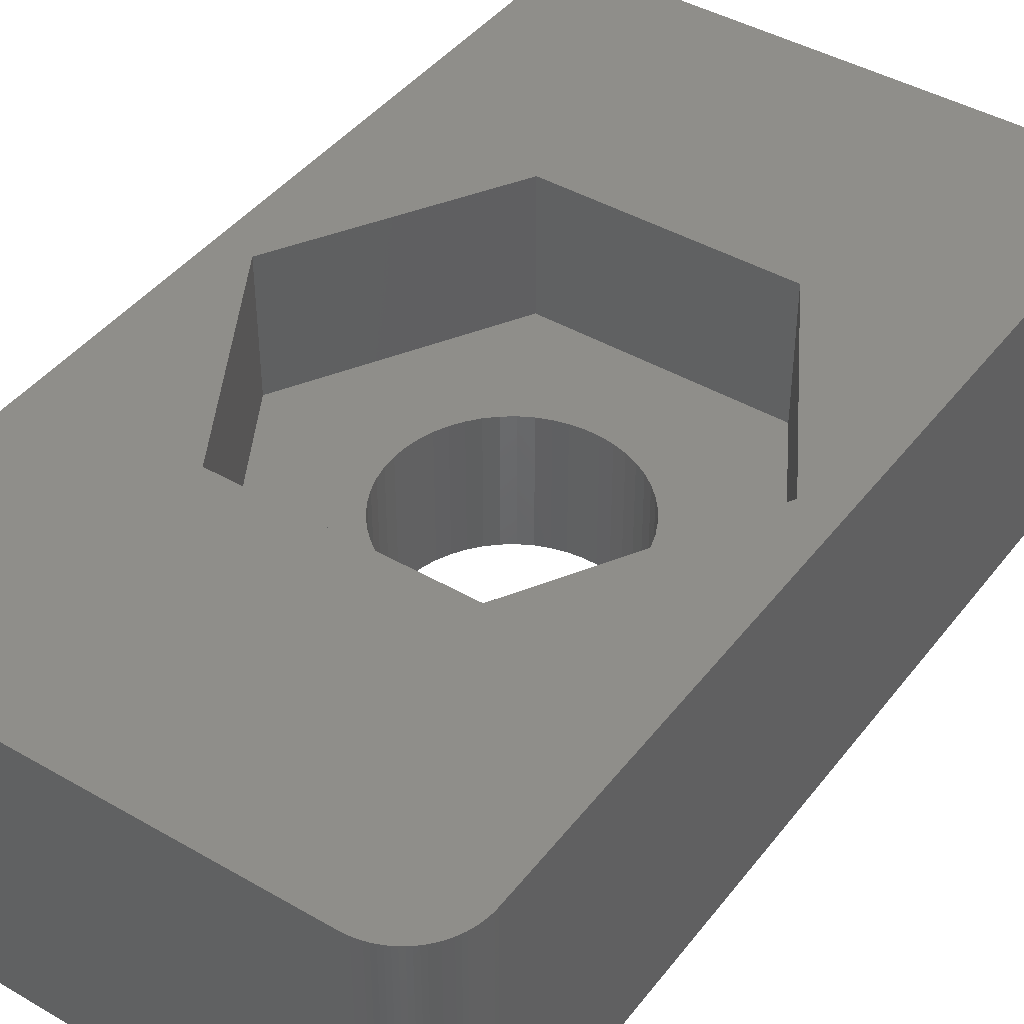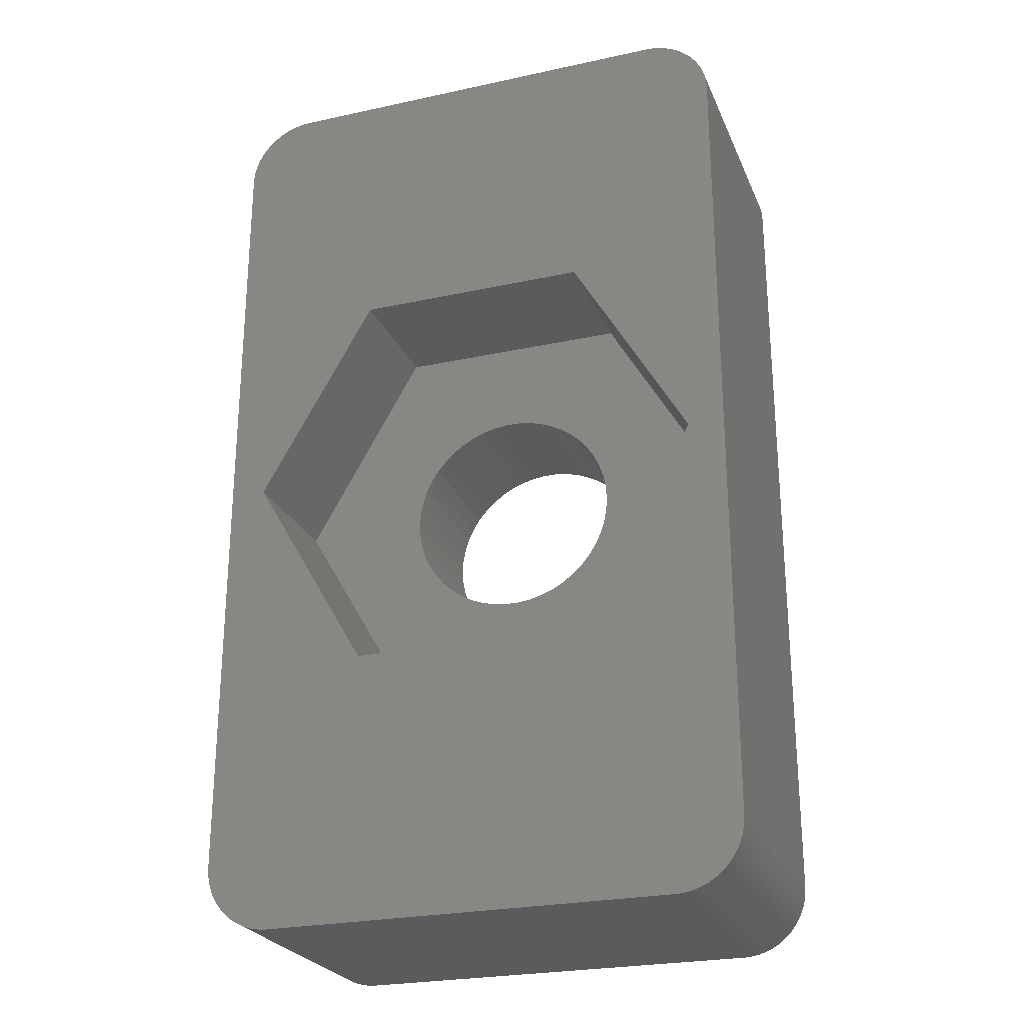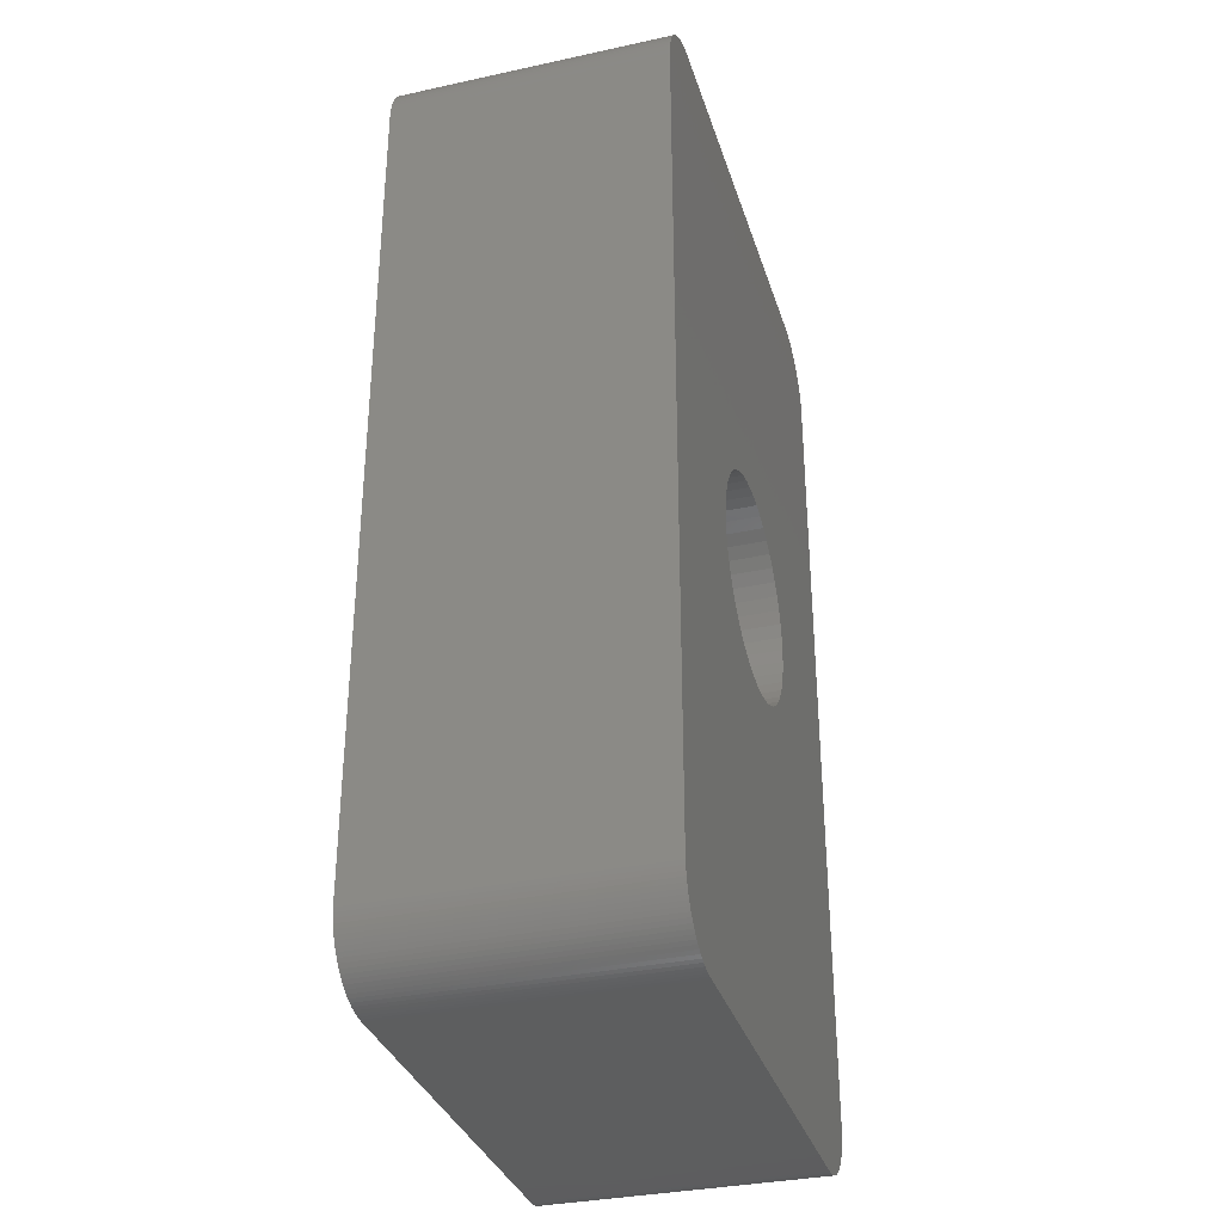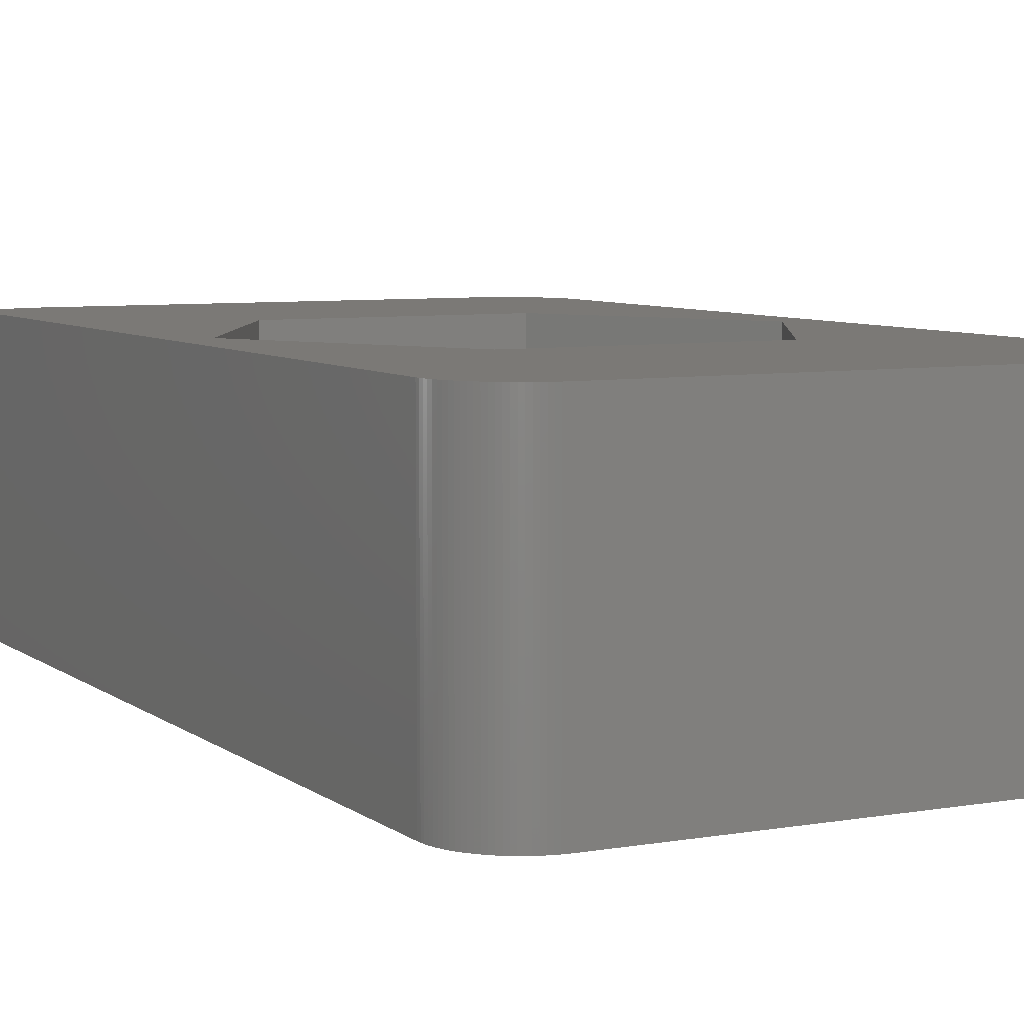
<metadata>
{"format":"stl","ext":"stl","renderer":"f3d","projection":"perspective","resolution":1024,"background":"white","views":[{"elev":42.8,"azim":34.6,"up":"+Z"},{"elev":-25.3,"azim":19.3,"up":"+Y"},{"elev":-33.6,"azim":106.5,"up":"+Y"},{"elev":6.8,"azim":-27.2,"up":"+Z"}]}
</metadata>
<code>
# stl→obj: 320 verts, 640 faces
v -4 -6 0
v -3.998 -6.063 0
v -4 -6 4
v -3.998 -6.063 4
v -4 6 0
v -3.998 6.063 0
v -3.992 6.125 0
v -3.982 6.187 0
v -3.969 6.249 0
v -3.951 6.309 0
v -3.93 6.368 0
v -3.905 6.426 0
v -3.876 6.482 0
v -3.844 6.536 0
v -3.809 6.588 0
v -3.771 6.637 0
v -3.729 6.685 0
v -3.685 6.729 0
v -3.637 6.771 0
v -3.588 6.809 0
v -3.536 6.844 0
v -3.482 6.876 0
v -3.426 6.905 0
v -3.368 6.93 0
v -3.309 6.951 0
v -3.249 6.969 0
v -3.187 6.982 0
v -3.125 6.992 0
v -3.063 6.998 0
v -3 7 0
v -0.6812 1.448 0
v 3 7 0
v 0.4944 1.522 0
v 3.729 6.685 0
v 3.771 6.637 0
v 3.685 6.729 0
v 3.637 6.771 0
v 0.2998 1.572 0
v 3.309 6.951 0
v 3.368 6.93 0
v 0.1005 1.597 0
v 3.187 6.982 0
v 3.249 6.969 0
v 3.844 6.536 0
v 0.6812 1.448 0
v 3.588 6.809 0
v 3.876 6.482 0
v 3.905 6.426 0
v 3.536 6.844 0
v 3.482 6.876 0
v 0.8573 1.351 0
v 3.982 6.187 0
v 3.992 6.125 0
v 1.488 -0.589 0
v 4 6 0
v 4 -6 0
v 3.998 -6.063 0
v 3.992 -6.125 0
v 3.982 -6.187 0
v 3.969 -6.249 0
v 3.951 -6.309 0
v 3.93 -6.368 0
v 3.905 -6.426 0
v 3.876 -6.482 0
v 3.844 -6.536 0
v 3.809 -6.588 0
v 3.771 -6.637 0
v 3.729 -6.685 0
v 3.685 -6.729 0
v 3.637 -6.771 0
v 3.588 -6.809 0
v 3.536 -6.844 0
v 3.482 -6.876 0
v 3.426 -6.905 0
v 3.368 -6.93 0
v 3.309 -6.951 0
v 3.249 -6.969 0
v 3.187 -6.982 0
v 3.125 -6.992 0
v 3.063 -6.998 0
v 3 -7 0
v -3 -7 0
v -3.063 -6.998 0
v -3.125 -6.992 0
v -3.187 -6.982 0
v -3.249 -6.969 0
v -3.309 -6.951 0
v -3.368 -6.93 0
v -3.426 -6.905 0
v -3.482 -6.876 0
v -3.536 -6.844 0
v -3.588 -6.809 0
v -3.637 -6.771 0
v -3.685 -6.729 0
v -3.729 -6.685 0
v -3.771 -6.637 0
v -3.809 -6.588 0
v -3.844 -6.536 0
v -3.876 -6.482 0
v -3.905 -6.426 0
v -3.93 -6.368 0
v -3.951 -6.309 0
v -3.969 -6.249 0
v -3.982 -6.187 0
v -3.992 -6.125 0
v -1.6 0 0
v -1.587 -0.2005 0
v -1.55 -0.3979 0
v -1.488 -0.589 0
v -1.402 -0.7708 0
v -1.294 -0.9405 0
v -1.02 -1.233 0
v -1.166 -1.095 0
v -0.8573 -1.351 0
v 1.587 -0.2005 0
v 1.55 -0.3979 0
v 3.93 6.368 0
v 3.951 6.309 0
v -0.6812 -1.448 0
v 1.02 1.233 0
v -0.4944 -1.522 0
v 1.166 1.095 0
v -0.2998 -1.572 0
v -0.1005 -1.597 0
v 1.294 0.9405 0
v 0.1005 -1.597 0
v 1.402 0.7708 0
v 0.2998 -1.572 0
v 0.4944 -1.522 0
v 1.488 0.589 0
v 0.6812 -1.448 0
v 1.55 0.3979 0
v 0.8573 -1.351 0
v 1.587 0.2005 0
v 1.02 -1.233 0
v 1.6 0 0
v 1.166 -1.095 0
v 1.294 -0.9405 0
v 1.402 -0.7708 0
v 3.969 6.249 0
v 3.809 6.588 0
v 3.426 6.905 0
v -0.2998 1.572 0
v -0.1005 1.597 0
v -0.4944 1.522 0
v -0.8573 1.351 0
v -1.02 1.233 0
v -1.166 1.095 0
v -1.294 0.9405 0
v -1.402 0.7708 0
v -1.488 0.589 0
v -1.55 0.3979 0
v -1.587 0.2005 0
v 3.063 6.998 0
v 3.125 6.992 0
v 3.998 6.063 0
v -4 6 4
v -3.982 -6.187 4
v -3.992 -6.125 4
v -3.969 -6.249 4
v -3.951 -6.309 4
v -3.93 -6.368 4
v -3.905 -6.426 4
v -3.876 -6.482 4
v -3.844 -6.536 4
v -3.809 -6.588 4
v -3.771 -6.637 4
v -3.729 -6.685 4
v -3.685 -6.729 4
v -3.637 -6.771 4
v -3.588 -6.809 4
v -3.536 -6.844 4
v -3.482 -6.876 4
v -3.426 -6.905 4
v -3.368 -6.93 4
v -3.309 -6.951 4
v -3.249 -6.969 4
v -3.187 -6.982 4
v -3.125 -6.992 4
v -3.063 -6.998 4
v -3 -7 4
v -3.464 0 4
v -1.732 3 4
v 3.464 0 4
v 3.951 -6.309 4
v 3.969 -6.249 4
v 3.982 -6.187 4
v 3.992 -6.125 4
v 3.998 -6.063 4
v 4 -6 4
v 3.998 6.063 4
v 4 6 4
v 3.992 6.125 4
v 3.982 6.187 4
v 3.969 6.249 4
v 3.951 6.309 4
v 3.93 6.368 4
v 3.905 6.426 4
v 3.876 6.482 4
v 3.844 6.536 4
v 3.809 6.588 4
v 3.771 6.637 4
v 3.729 6.685 4
v 3.685 6.729 4
v 3.637 6.771 4
v 3.588 6.809 4
v 3.536 6.844 4
v 3.482 6.876 4
v 3.426 6.905 4
v 3.368 6.93 4
v 3.309 6.951 4
v 3.249 6.969 4
v 3.187 6.982 4
v 3.125 6.992 4
v 3.063 6.998 4
v 3 7 4
v -3 7 4
v -3.063 6.998 4
v -3.125 6.992 4
v -3.187 6.982 4
v -3.249 6.969 4
v -3.309 6.951 4
v -3.368 6.93 4
v -3.426 6.905 4
v -3.482 6.876 4
v -3.536 6.844 4
v -3.588 6.809 4
v -3.637 6.771 4
v -3.685 6.729 4
v -3.729 6.685 4
v -3.771 6.637 4
v -3.809 6.588 4
v -3.844 6.536 4
v -3.876 6.482 4
v -3.905 6.426 4
v -3.93 6.368 4
v -3.951 6.309 4
v -3.969 6.249 4
v -3.982 6.187 4
v -3.992 6.125 4
v -3.998 6.063 4
v 3 -7 4
v -1.732 -3 4
v 1.732 3 4
v 3.93 -6.368 4
v 1.732 -3 4
v 3.905 -6.426 4
v 3.876 -6.482 4
v 3.844 -6.536 4
v 3.809 -6.588 4
v 3.771 -6.637 4
v 3.729 -6.685 4
v 3.685 -6.729 4
v 3.637 -6.771 4
v 3.588 -6.809 4
v 3.536 -6.844 4
v 3.482 -6.876 4
v 3.426 -6.905 4
v 3.368 -6.93 4
v 3.309 -6.951 4
v 3.249 -6.969 4
v 3.187 -6.982 4
v 3.125 -6.992 4
v 3.063 -6.998 4
v -1.587 0.2005 2
v -1.6 0 2
v -1.587 -0.2005 2
v -1.55 0.3979 2
v -1.488 0.589 2
v -1.402 0.7708 2
v -1.294 0.9405 2
v -1.166 1.095 2
v -1.02 1.233 2
v -0.8573 1.351 2
v -0.6812 1.448 2
v -0.4944 1.522 2
v -0.2998 1.572 2
v -0.1005 1.597 2
v 0.1005 1.597 2
v 0.2998 1.572 2
v 0.4944 1.522 2
v 0.6812 1.448 2
v 0.8573 1.351 2
v 1.02 1.233 2
v 1.166 1.095 2
v 1.294 0.9405 2
v 1.402 0.7708 2
v 1.488 0.589 2
v 1.55 0.3979 2
v 1.587 0.2005 2
v 1.6 0 2
v 1.587 -0.2005 2
v 1.55 -0.3979 2
v 1.488 -0.589 2
v 1.402 -0.7708 2
v 1.294 -0.9405 2
v 1.166 -1.095 2
v 1.02 -1.233 2
v 0.8573 -1.351 2
v 0.6812 -1.448 2
v 0.4944 -1.522 2
v 0.2998 -1.572 2
v 0.1005 -1.597 2
v -0.1005 -1.597 2
v -0.2998 -1.572 2
v -0.4944 -1.522 2
v -0.6812 -1.448 2
v -0.8573 -1.351 2
v -1.02 -1.233 2
v -1.166 -1.095 2
v -1.294 -0.9405 2
v -1.402 -0.7708 2
v -1.488 -0.589 2
v -1.55 -0.3979 2
v -1.732 -3 2
v -3.464 0 2
v 1.732 -3 2
v 3.464 0 2
v 1.732 3 2
v -1.732 3 2
f 1 2 3
f 3 2 4
f 1 5 2
f 2 5 6
f 2 6 7
f 2 7 8
f 2 8 9
f 2 9 10
f 2 10 11
f 2 11 12
f 2 12 13
f 2 13 14
f 2 14 15
f 2 15 16
f 2 16 17
f 2 17 18
f 2 18 19
f 2 19 20
f 2 20 21
f 2 21 22
f 2 22 23
f 2 23 24
f 2 24 25
f 2 25 26
f 2 26 27
f 2 27 28
f 2 28 29
f 2 29 30
f 31 30 32
f 33 34 35
f 33 36 34
f 33 37 36
f 38 39 40
f 41 42 43
f 33 44 45
f 33 46 37
f 45 47 48
f 38 46 33
f 38 49 46
f 38 50 49
f 45 44 47
f 51 52 53
f 54 55 56
f 2 56 57
f 2 57 58
f 2 58 59
f 2 59 60
f 2 60 61
f 2 61 62
f 2 62 63
f 2 63 64
f 2 64 65
f 2 65 66
f 2 66 67
f 2 67 68
f 2 68 69
f 2 69 70
f 2 70 71
f 2 71 72
f 2 72 73
f 2 73 74
f 2 74 75
f 2 75 76
f 2 76 77
f 2 77 78
f 2 78 79
f 2 79 80
f 2 80 81
f 2 81 82
f 2 82 83
f 2 83 84
f 2 84 85
f 2 85 86
f 2 86 87
f 2 87 88
f 2 88 89
f 2 89 90
f 2 90 91
f 2 91 92
f 2 92 93
f 2 93 94
f 2 94 95
f 2 95 96
f 2 96 97
f 2 97 98
f 2 98 99
f 2 99 100
f 2 100 101
f 2 101 102
f 2 102 103
f 2 103 104
f 2 104 105
f 2 30 106
f 2 106 107
f 2 107 108
f 2 108 109
f 2 109 110
f 2 110 111
f 112 2 113
f 114 2 112
f 115 55 116
f 2 114 56
f 45 117 118
f 114 119 56
f 51 55 120
f 119 121 56
f 120 55 122
f 121 123 56
f 123 124 56
f 122 55 125
f 124 126 56
f 125 55 127
f 126 128 56
f 128 129 56
f 127 55 130
f 129 131 56
f 130 55 132
f 131 133 56
f 132 55 134
f 133 135 56
f 134 55 136
f 135 137 56
f 137 138 56
f 136 55 115
f 138 139 56
f 116 55 54
f 139 54 56
f 45 118 140
f 45 52 51
f 45 140 52
f 33 141 44
f 33 35 141
f 41 39 38
f 41 43 39
f 38 142 50
f 38 40 142
f 143 32 144
f 145 32 143
f 31 32 145
f 146 30 31
f 147 30 146
f 148 30 147
f 149 30 148
f 150 30 149
f 151 30 150
f 152 30 151
f 153 30 152
f 106 30 153
f 113 2 111
f 41 32 154
f 41 154 155
f 144 32 41
f 41 155 42
f 51 53 156
f 51 156 55
f 45 48 117
f 1 3 5
f 5 3 157
f 157 3 4
f 158 157 159
f 159 157 4
f 160 157 158
f 161 157 160
f 162 157 161
f 163 157 162
f 164 157 163
f 165 157 164
f 166 157 165
f 167 157 166
f 168 157 167
f 169 157 168
f 170 157 169
f 171 157 170
f 172 157 171
f 173 157 172
f 174 157 173
f 175 157 174
f 176 157 175
f 177 157 176
f 178 157 177
f 179 157 178
f 180 157 179
f 181 157 180
f 182 157 181
f 182 183 157
f 184 185 186
f 184 186 187
f 184 187 188
f 184 188 189
f 184 189 190
f 191 157 192
f 193 157 191
f 194 157 193
f 195 157 194
f 196 157 195
f 197 157 196
f 198 157 197
f 199 157 198
f 200 157 199
f 201 157 200
f 202 157 201
f 203 157 202
f 204 157 203
f 205 157 204
f 206 157 205
f 207 157 206
f 208 157 207
f 209 157 208
f 210 157 209
f 211 157 210
f 212 157 211
f 213 157 212
f 214 157 213
f 215 157 214
f 216 157 215
f 217 157 216
f 218 157 217
f 219 157 218
f 220 157 219
f 221 157 220
f 222 157 221
f 223 157 222
f 224 157 223
f 225 157 224
f 226 157 225
f 227 157 226
f 228 157 227
f 229 157 228
f 230 157 229
f 231 157 230
f 232 157 231
f 233 157 232
f 234 157 233
f 235 157 234
f 236 157 235
f 237 157 236
f 238 157 237
f 239 157 238
f 240 157 239
f 241 157 240
f 242 243 181
f 243 182 181
f 192 157 183
f 192 183 244
f 192 184 190
f 192 244 184
f 245 246 247
f 184 245 185
f 184 246 245
f 246 248 247
f 246 249 248
f 246 250 249
f 246 251 250
f 246 252 251
f 246 253 252
f 246 254 253
f 246 255 254
f 246 256 255
f 246 257 256
f 246 258 257
f 246 259 258
f 246 260 259
f 246 261 260
f 246 262 261
f 246 263 262
f 246 264 263
f 246 242 264
f 246 243 242
f 2 105 4
f 4 105 159
f 105 104 159
f 159 104 158
f 104 103 158
f 158 103 160
f 103 102 160
f 160 102 161
f 102 101 161
f 161 101 162
f 101 100 162
f 162 100 163
f 100 99 163
f 163 99 164
f 99 98 164
f 164 98 165
f 98 97 165
f 165 97 166
f 97 96 166
f 166 96 167
f 96 95 167
f 167 95 168
f 95 94 168
f 168 94 169
f 169 94 93
f 170 169 93
f 170 93 92
f 171 170 92
f 171 92 91
f 172 171 91
f 172 91 90
f 173 172 90
f 173 90 89
f 174 173 89
f 174 89 88
f 175 174 88
f 175 88 87
f 176 175 87
f 176 87 86
f 177 176 86
f 177 86 85
f 178 177 85
f 178 85 84
f 179 178 84
f 179 84 83
f 180 179 83
f 180 83 82
f 181 180 82
f 181 82 81
f 242 181 81
f 242 81 80
f 264 242 80
f 264 80 79
f 263 264 79
f 263 79 78
f 262 263 78
f 262 78 77
f 261 262 77
f 261 77 76
f 260 261 76
f 260 76 75
f 259 260 75
f 259 75 74
f 258 259 74
f 258 74 73
f 257 258 73
f 257 73 72
f 256 257 72
f 256 72 71
f 255 256 71
f 255 71 70
f 254 255 70
f 254 70 69
f 253 254 69
f 253 69 68
f 252 253 68
f 252 68 67
f 251 252 67
f 251 67 66
f 250 251 66
f 250 66 65
f 249 250 65
f 249 65 64
f 248 249 64
f 248 64 63
f 247 248 63
f 247 63 62
f 245 247 62
f 245 62 61
f 185 245 61
f 185 61 60
f 186 185 60
f 186 60 59
f 187 186 59
f 187 59 58
f 188 187 58
f 188 58 57
f 189 188 57
f 189 57 56
f 190 189 56
f 190 56 55
f 192 190 55
f 55 156 191
f 192 55 191
f 156 53 193
f 191 156 193
f 53 52 194
f 193 53 194
f 52 140 195
f 194 52 195
f 140 118 196
f 195 140 196
f 118 117 197
f 196 118 197
f 117 48 198
f 197 117 198
f 48 47 199
f 198 48 199
f 47 44 200
f 199 47 200
f 44 141 201
f 200 44 201
f 141 35 202
f 201 141 202
f 35 34 203
f 202 35 203
f 34 36 204
f 203 34 204
f 37 205 36
f 36 205 204
f 46 206 37
f 37 206 205
f 49 207 46
f 46 207 206
f 50 208 49
f 49 208 207
f 142 209 50
f 50 209 208
f 40 210 142
f 142 210 209
f 39 211 40
f 40 211 210
f 43 212 39
f 39 212 211
f 42 213 43
f 43 213 212
f 155 214 42
f 42 214 213
f 154 215 155
f 155 215 214
f 32 216 154
f 154 216 215
f 30 217 32
f 32 217 216
f 29 218 30
f 30 218 217
f 28 219 29
f 29 219 218
f 27 220 28
f 28 220 219
f 26 221 27
f 27 221 220
f 25 222 26
f 26 222 221
f 24 223 25
f 25 223 222
f 23 224 24
f 24 224 223
f 22 225 23
f 23 225 224
f 21 226 22
f 22 226 225
f 20 227 21
f 21 227 226
f 19 228 20
f 20 228 227
f 18 229 19
f 19 229 228
f 17 230 18
f 18 230 229
f 16 231 17
f 17 231 230
f 15 232 16
f 16 232 231
f 14 233 15
f 15 233 232
f 13 234 14
f 14 234 233
f 12 235 13
f 13 235 234
f 11 236 12
f 12 236 235
f 10 237 11
f 11 237 236
f 9 238 10
f 10 238 237
f 8 239 9
f 9 239 238
f 7 240 8
f 8 240 239
f 6 241 7
f 7 241 240
f 5 157 6
f 6 157 241
f 153 265 266
f 106 153 266
f 266 267 107
f 106 266 107
f 152 268 265
f 153 152 265
f 151 269 268
f 152 151 268
f 150 270 269
f 151 150 269
f 149 271 270
f 150 149 270
f 148 272 271
f 149 148 271
f 147 273 272
f 148 147 272
f 146 274 273
f 147 146 273
f 31 275 274
f 146 31 274
f 145 276 275
f 31 145 275
f 143 277 276
f 145 143 276
f 144 278 277
f 143 144 277
f 41 279 278
f 144 41 278
f 38 280 279
f 41 38 279
f 33 281 280
f 38 33 280
f 45 282 281
f 33 45 281
f 51 283 282
f 45 51 282
f 120 284 283
f 51 120 283
f 122 285 284
f 120 122 284
f 286 285 125
f 125 285 122
f 287 286 127
f 127 286 125
f 288 287 130
f 130 287 127
f 289 288 132
f 132 288 130
f 290 289 134
f 134 289 132
f 291 290 136
f 136 290 134
f 291 136 292
f 292 136 115
f 292 115 293
f 293 115 116
f 293 116 294
f 294 116 54
f 294 54 295
f 295 54 139
f 295 139 296
f 296 139 138
f 296 138 297
f 297 138 137
f 297 137 298
f 298 137 135
f 298 135 299
f 299 135 133
f 299 133 300
f 300 133 131
f 300 131 301
f 301 131 129
f 301 129 302
f 302 129 128
f 302 128 303
f 303 128 126
f 303 126 304
f 304 126 124
f 304 124 305
f 305 124 123
f 305 123 306
f 306 123 121
f 306 121 307
f 307 121 119
f 307 119 308
f 308 119 114
f 308 114 309
f 309 114 112
f 309 112 310
f 310 112 113
f 311 310 113
f 111 311 113
f 312 311 111
f 110 312 111
f 313 312 110
f 109 313 110
f 314 313 109
f 108 314 109
f 267 314 108
f 107 267 108
f 182 243 315
f 316 182 315
f 246 317 243
f 243 317 315
f 184 318 246
f 246 318 317
f 184 244 318
f 318 244 319
f 319 244 183
f 320 319 183
f 320 183 182
f 316 320 182
f 315 317 318
f 299 300 315
f 299 315 318
f 316 315 320
f 282 283 319
f 320 315 266
f 279 280 319
f 320 266 265
f 302 303 315
f 320 265 268
f 320 268 269
f 278 279 319
f 320 269 270
f 320 270 271
f 276 277 319
f 320 271 272
f 275 276 319
f 320 272 273
f 320 274 319
f 320 273 274
f 280 281 319
f 281 282 319
f 319 283 318
f 283 284 318
f 308 309 315
f 284 285 318
f 285 286 318
f 286 287 318
f 287 288 318
f 288 289 318
f 289 290 318
f 290 291 318
f 291 292 318
f 292 293 318
f 293 294 318
f 294 295 318
f 295 296 318
f 296 297 318
f 297 298 318
f 298 299 318
f 300 301 315
f 301 302 315
f 303 304 315
f 304 305 315
f 305 306 315
f 307 308 315
f 310 315 309
f 311 315 310
f 312 315 311
f 313 315 312
f 314 315 313
f 267 315 314
f 266 315 267
f 274 275 319
f 277 278 319
f 306 307 315

</code>
